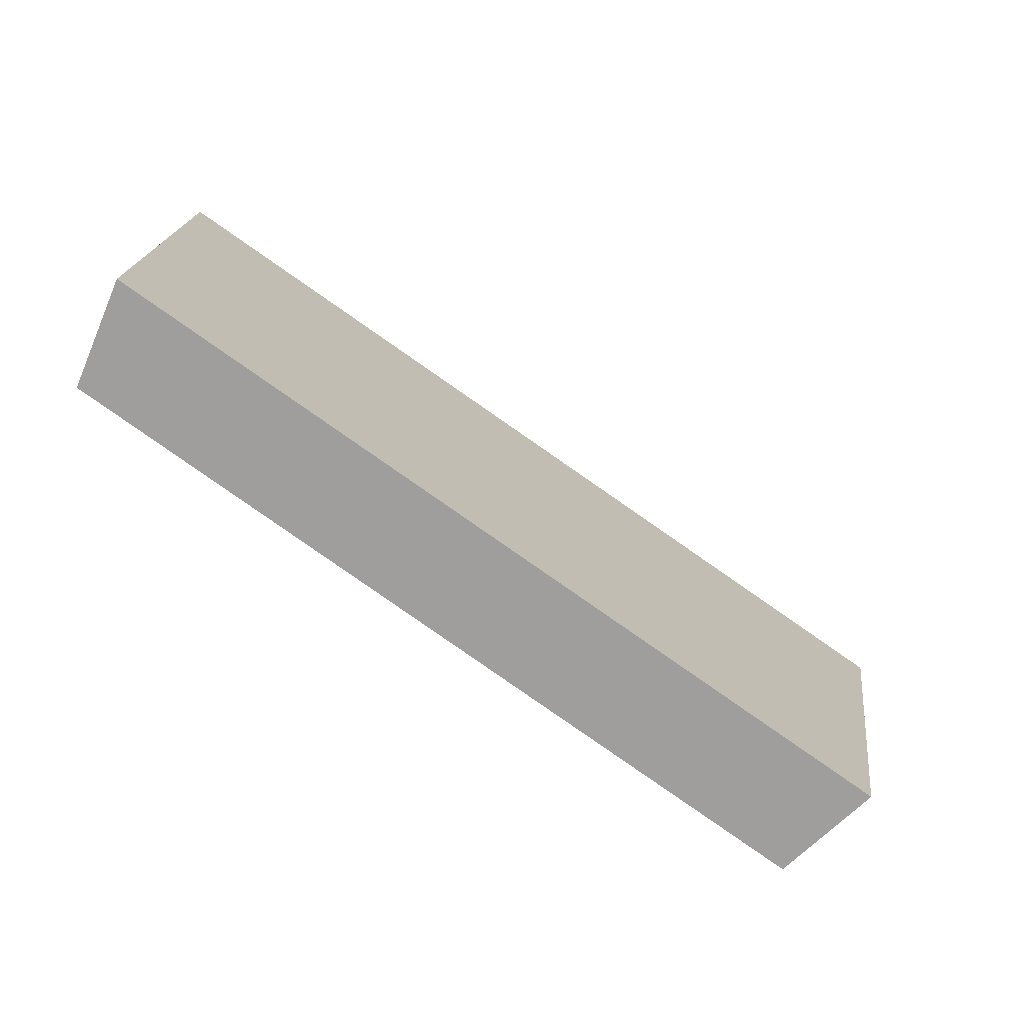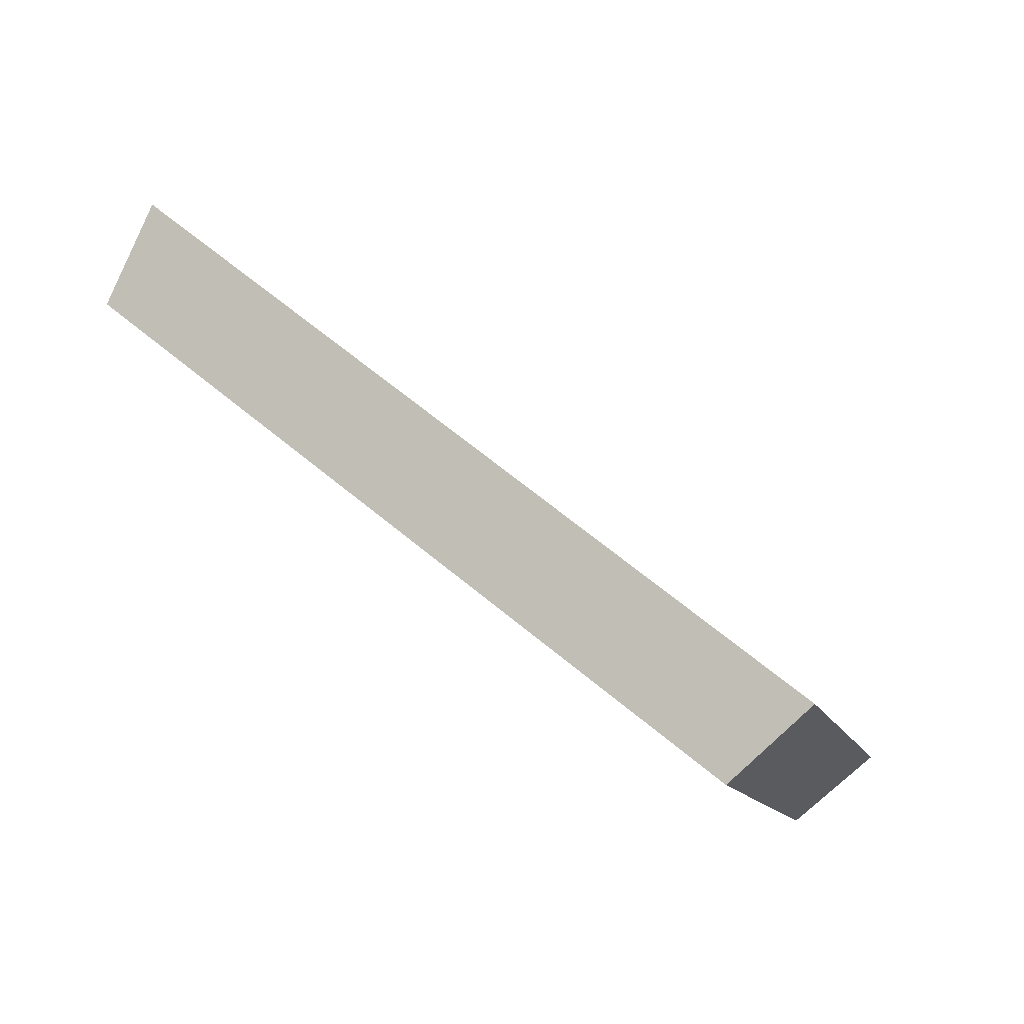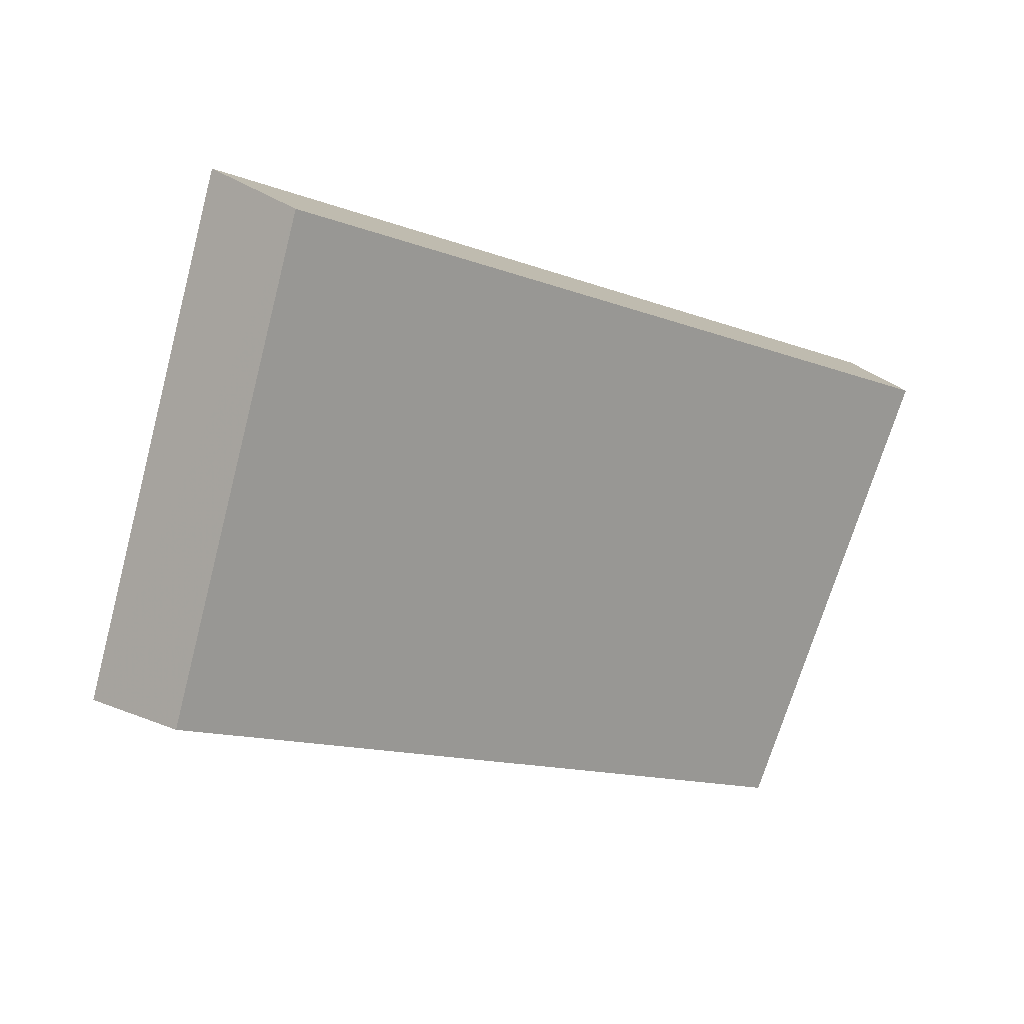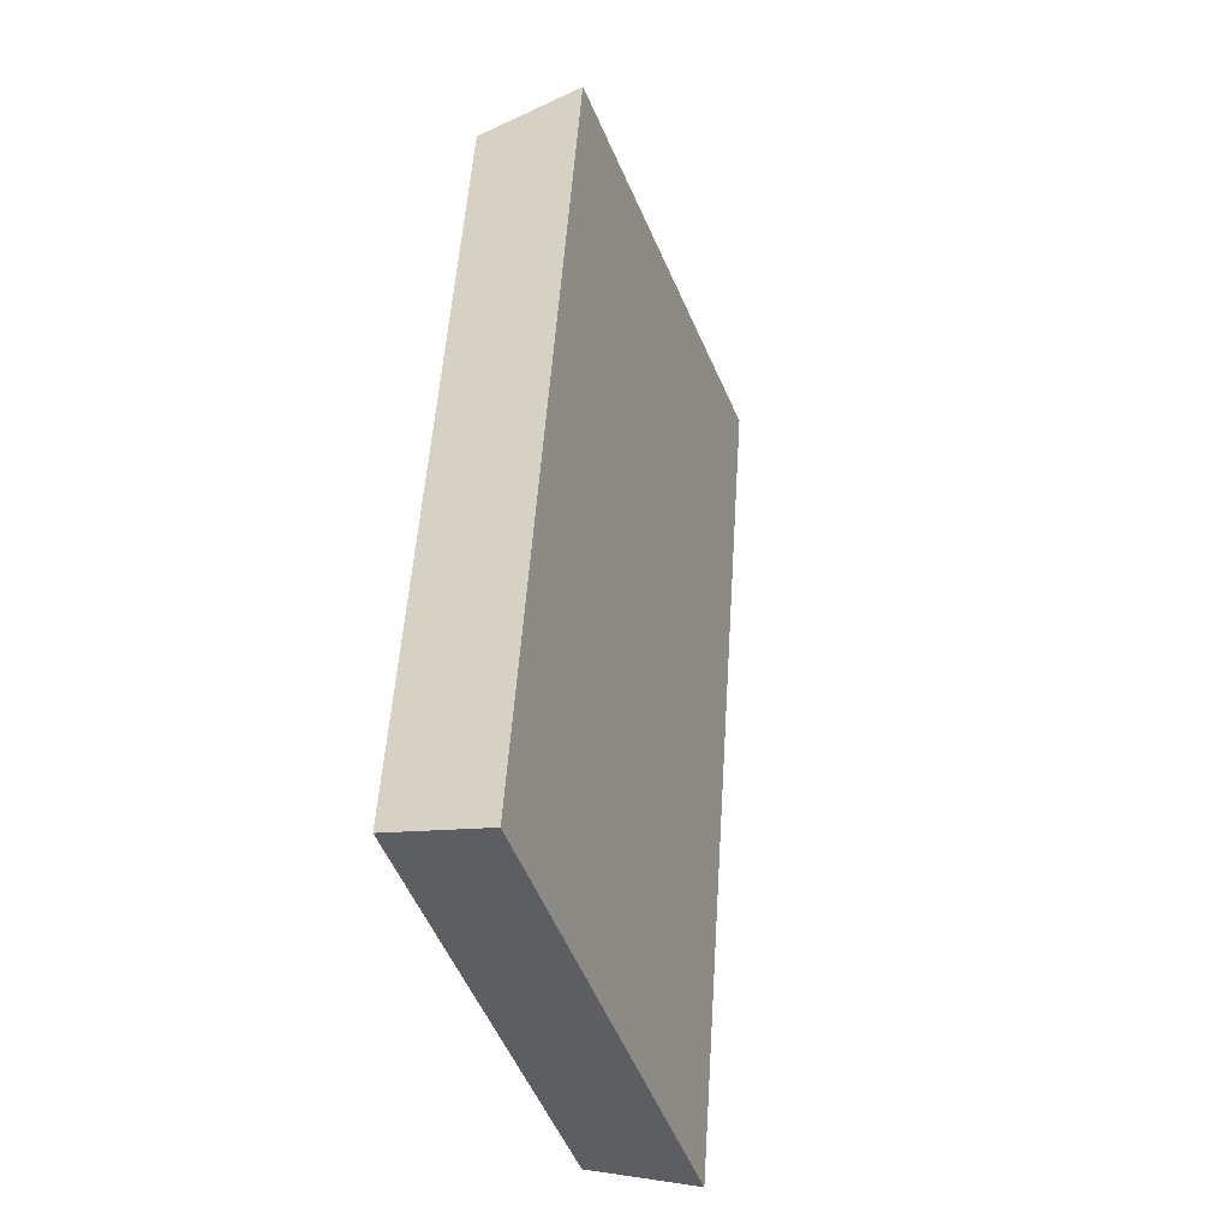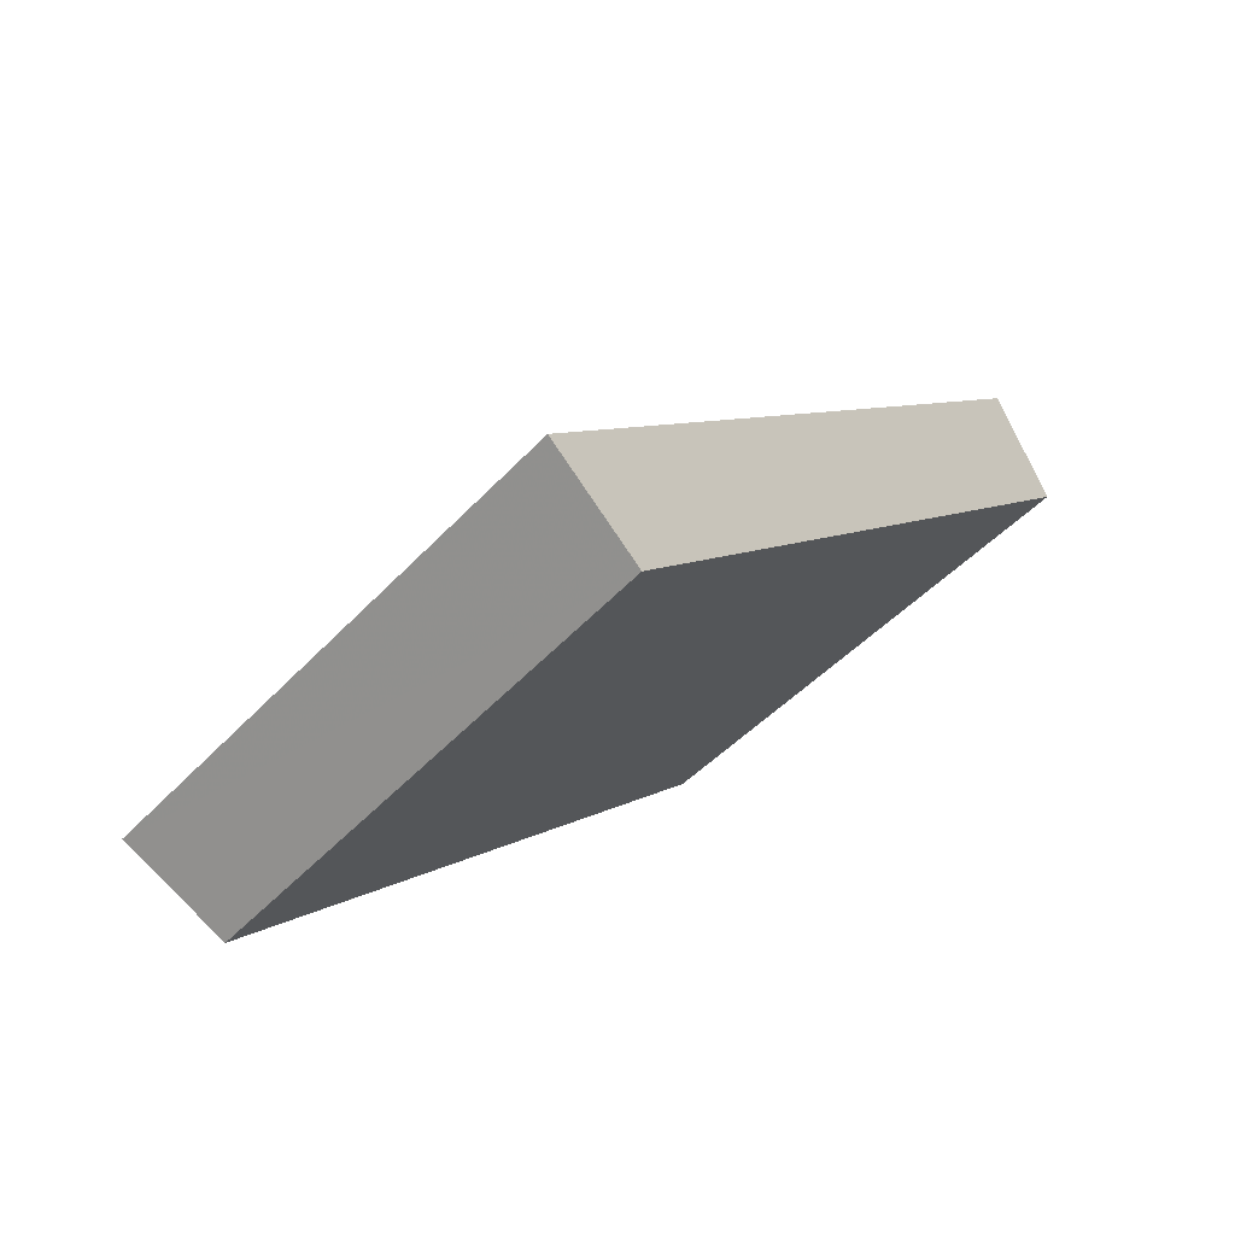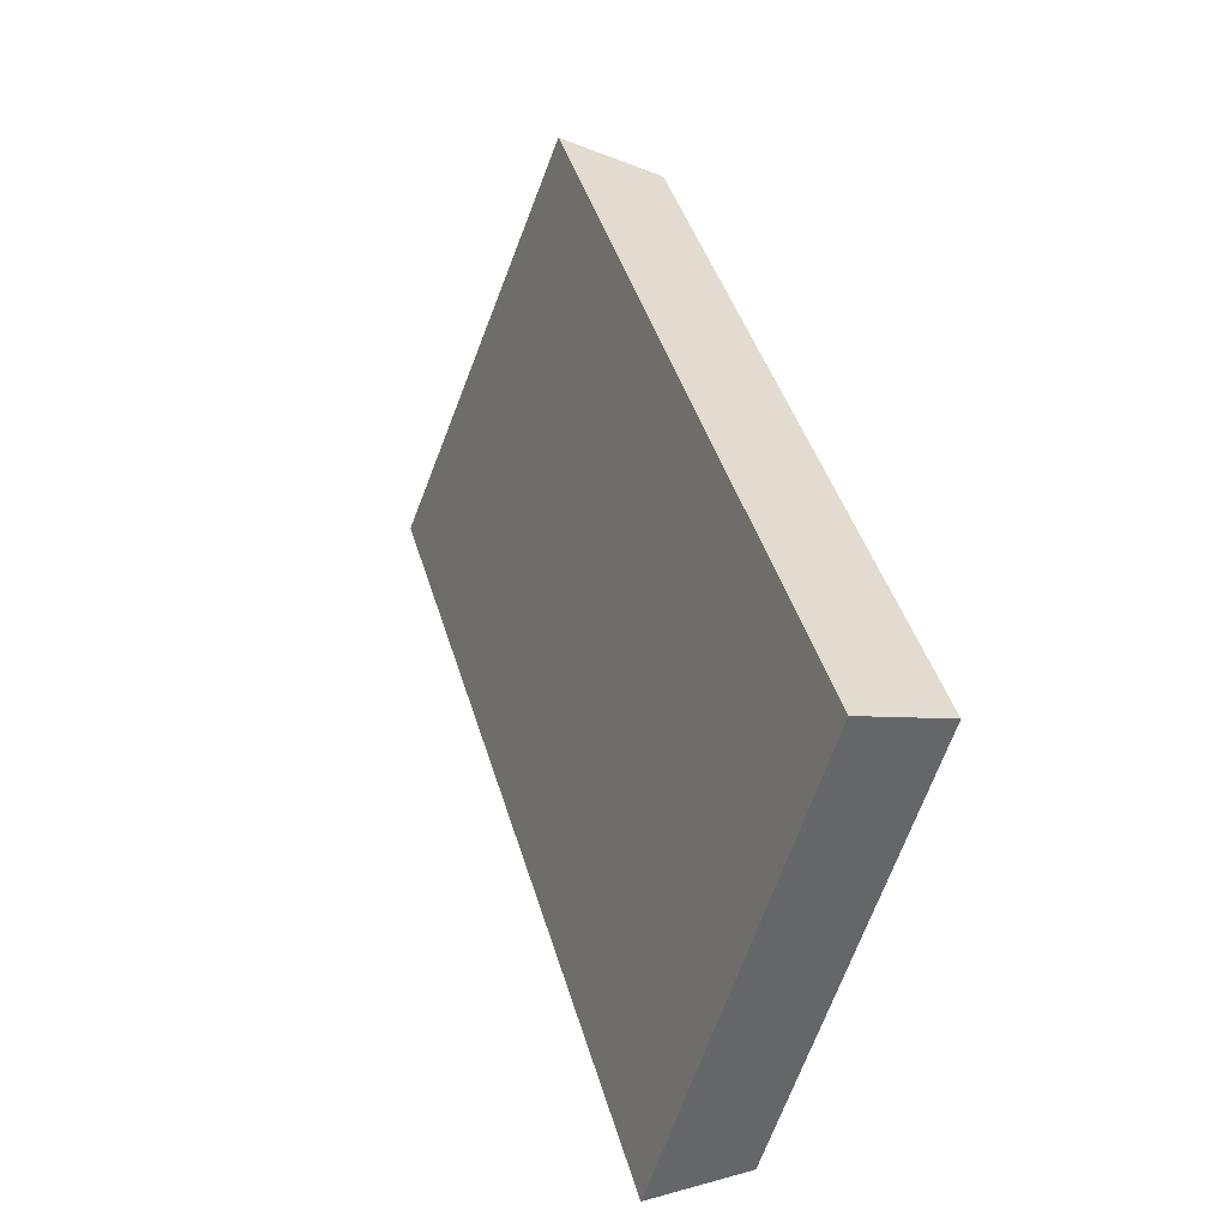
<metadata>
{"format":"obj","ext":"obj","renderer":"f3d","projection":"perspective","resolution":1024,"background":"white","views":[{"elev":-3.4,"azim":173.5,"up":"+Z"},{"elev":65.6,"azim":-174.3,"up":"+Y"},{"elev":-67.3,"azim":-28.4,"up":"+Z"},{"elev":50.5,"azim":-120.5,"up":"+Y"},{"elev":-32.8,"azim":-56.6,"up":"+Z"},{"elev":40.9,"azim":40.5,"up":"+Y"}]}
</metadata>
<code>
v 2.029 0.125 2.512
v 2.017 0.125 2.504
v 2.019 0.1327 2.502
v 2.03 0.1327 2.51
v 2.017 0.1335 2.503
v 2.019 0.1327 2.502
v 2.017 0.125 2.504
v 2.015 0.1254 2.505
v 2.029 0.1335 2.511
v 2.03 0.1327 2.51
v 2.019 0.1327 2.502
v 2.017 0.1335 2.503
v 2.015 0.1254 2.505
v 2.017 0.125 2.504
v 2.029 0.125 2.512
v 2.028 0.1254 2.514
v 2.028 0.1254 2.514
v 2.029 0.125 2.512
v 2.03 0.1327 2.51
v 2.029 0.1335 2.511
v 2.029 0.1335 2.511
v 2.017 0.1335 2.503
v 2.015 0.1254 2.505
v 2.028 0.1254 2.514
f 1 2 3
f 1 3 4
f 5 6 7
f 5 7 8
f 9 10 11
f 9 11 12
f 13 14 15
f 13 15 16
f 17 18 19
f 17 19 20
f 21 22 23
f 21 23 24

</code>
